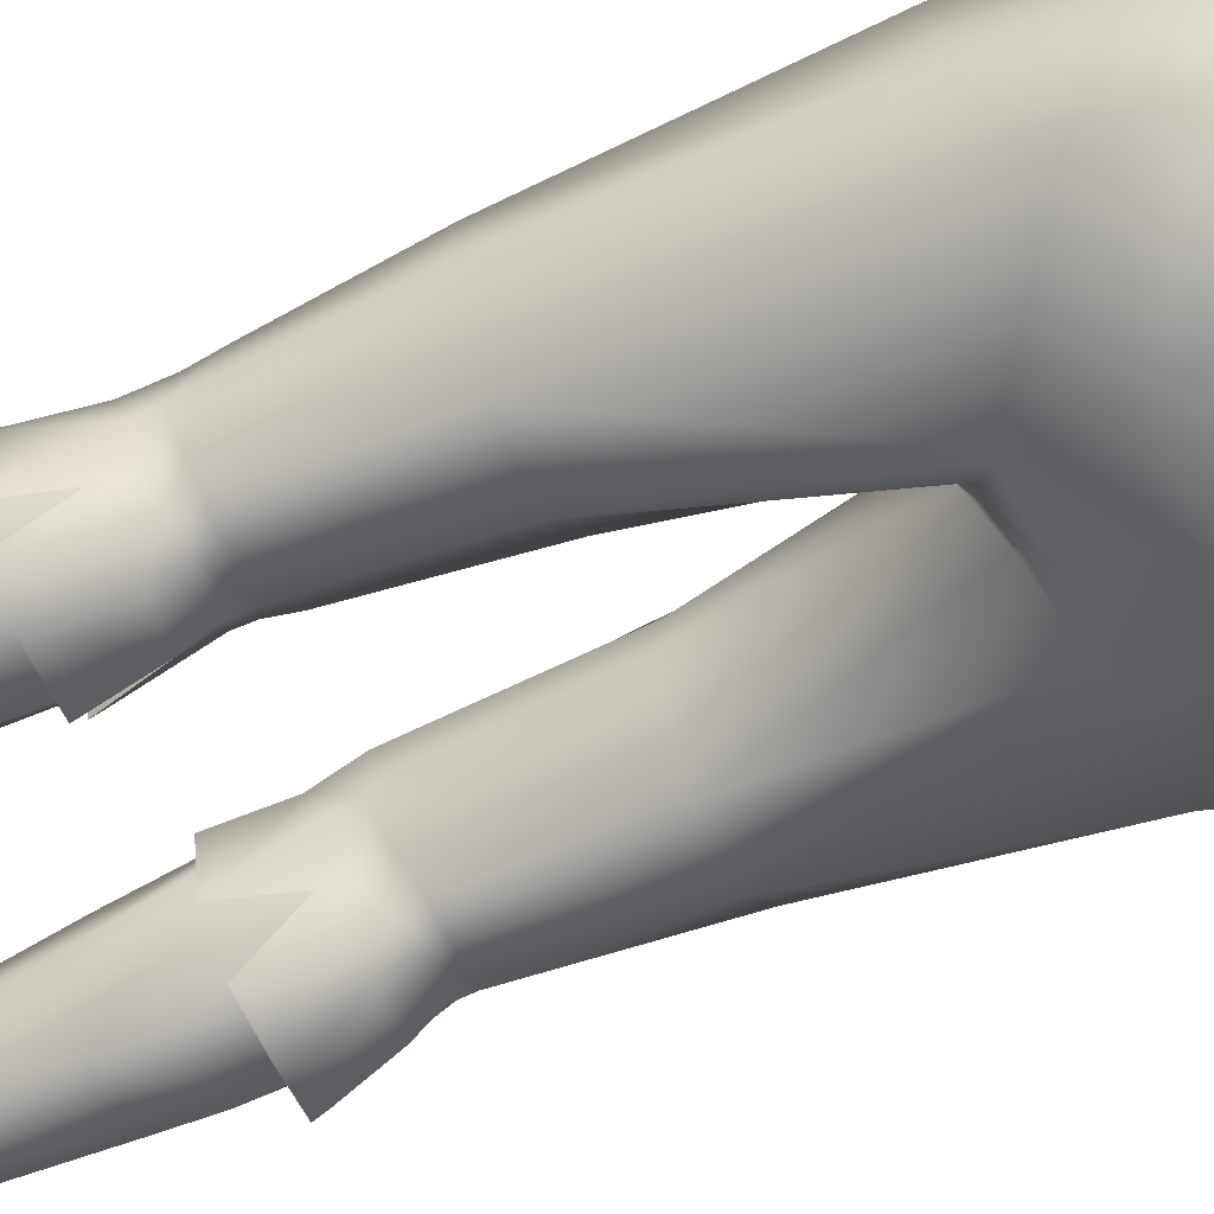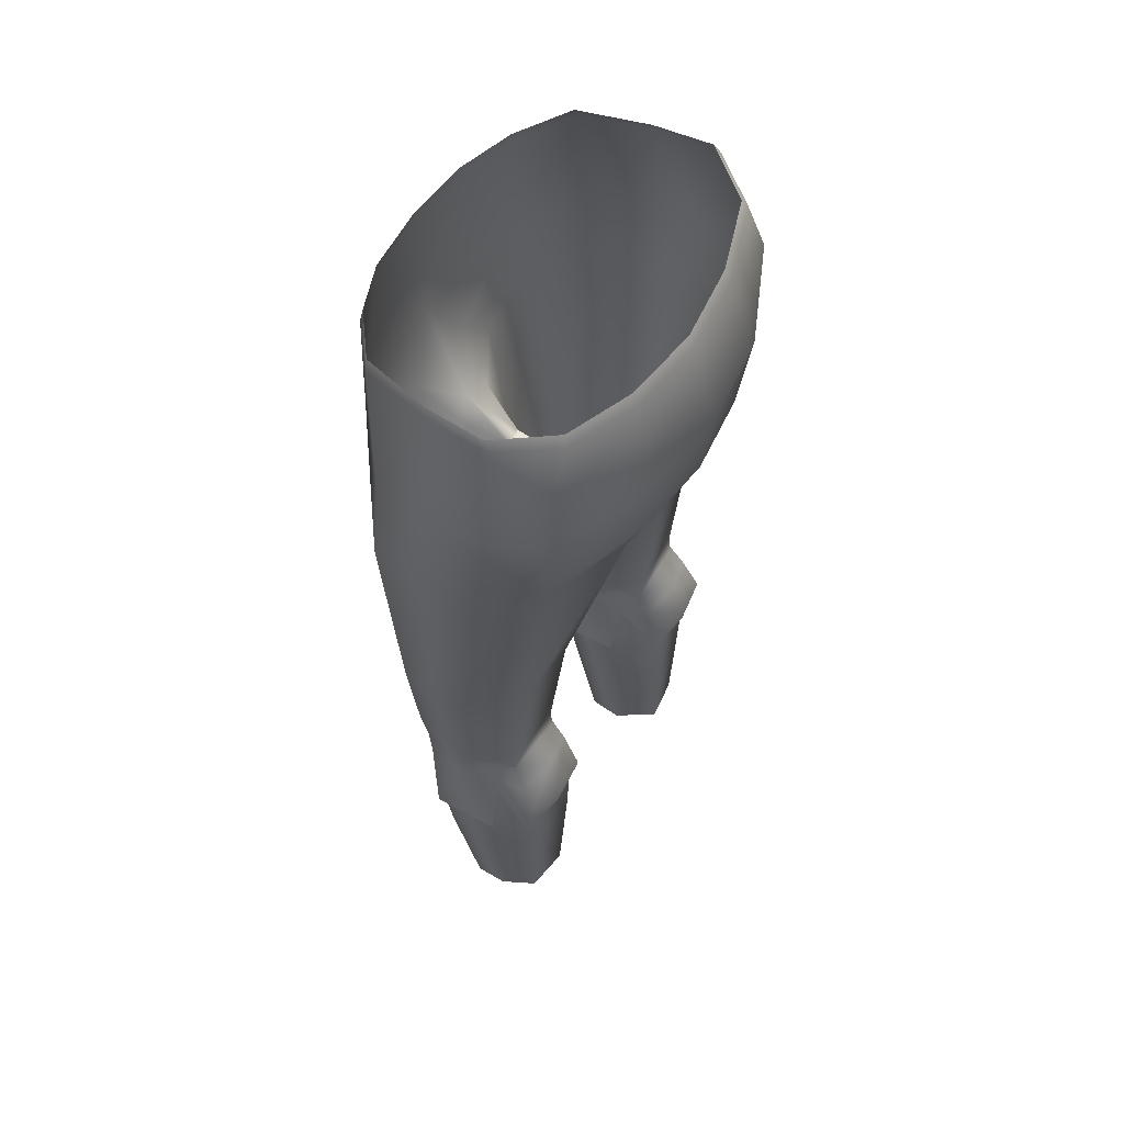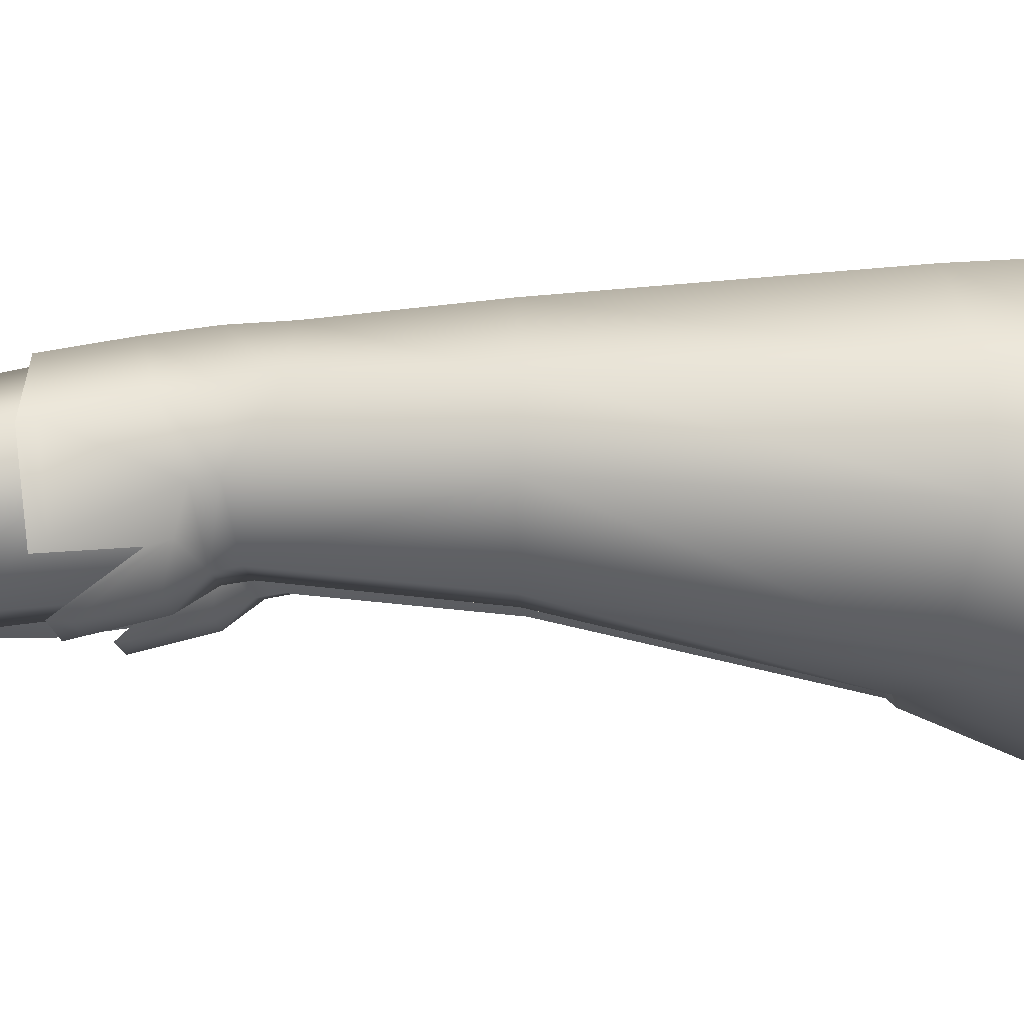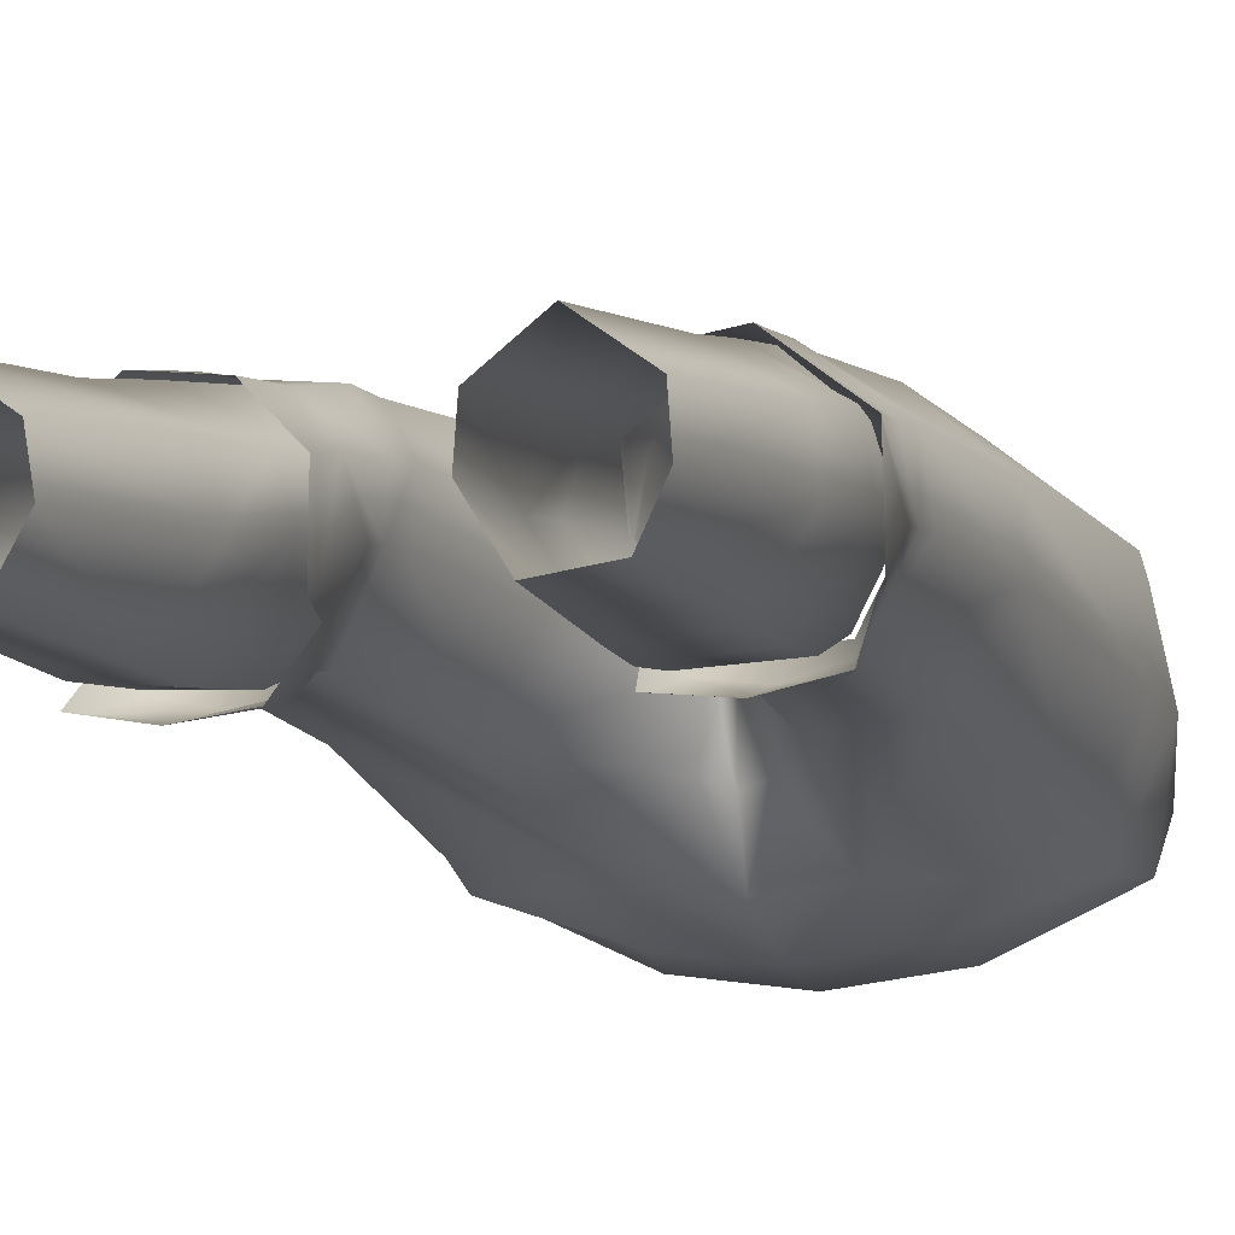
<metadata>
{"format":"obj","ext":"obj","renderer":"f3d","projection":"perspective","resolution":1024,"background":"white","views":[{"elev":-59.0,"azim":113.9,"up":"+Z"},{"elev":59.4,"azim":122.1,"up":"+Y"},{"elev":-3.8,"azim":91.5,"up":"+Z"},{"elev":-9.4,"azim":17.7,"up":"+Z"}]}
</metadata>
<code>
g capris_geo
v 1.011e-31 0.8268 -0.0611
v -0.09927 0.8318 -0.03888
v -0.1239 0.8294 0.03807
v -0.05177 0.8268 -0.0547
v -0.07958 0.8189 0.1122
v -0.1119 0.8259 0.08644
v 1.011e-31 0.8101 0.1321
v 4.294e-05 0.7564 -0.08268
v -0.1334 0.7574 -0.04216
v -0.1471 0.7413 0.01971
v -0.06443 0.757 -0.07407
v -0.04484 0.8129 0.1271
v -0.1489 0.6759 0.01838
v -0.1211 0.6581 -0.03627
v -0.044 0.65 -0.05077
v -0.1471 0.674 0.07018
v -0.09218 0.6619 0.1153
v -0.06053 0.4987 -0.01564
v -0.1069 0.4988 -0.01384
v -0.142 0.4994 0.0272
v -0.02726 0.4989 0.03021
v -0.1389 0.4994 0.06595
v -0.1023 0.4982 0.101
v -0.04999 0.5003 0.09591
v -0.03386 0.4996 0.06399
v -0.04209 0.3795 0.03228
v -0.1285 0.4101 0.0671
v -0.1323 0.3876 0.02826
v -0.1271 0.3877 0.06262
v -0.09534 0.4136 0.09347
v -0.0956 0.3842 0.09173
v -0.05589 0.3845 0.08759
v -0.05567 0.4115 0.08844
v -0.04064 0.4051 0.06508
v -0.1276 0.3626 0.06014
v -0.09634 0.3528 0.08756
v -0.06279 0.3531 0.08053
v -0.04592 0.352 0.05852
v -0.0399 0.3812 0.06075
v -0.1335 0.4045 0.02964
v -0.1123 0.3942 -0.003527
v -0.06498 0.3942 -0.00523
v -0.03814 0.3959 0.0335
v -0.1321 0.3755 0.02648
v -0.1117 0.3816 -0.00583
v -0.06516 0.381 -0.00718
v -0.04255 0.3681 0.03124
v -0.1271 0.8332 -0.003616
v -0.1032 0.8248 -0.04147
v -0.05312 0.8195 -0.05897
v 1.036e-31 0.8196 -0.06508
v -0.1287 0.8271 -0.008149
v -0.1278 0.8229 0.03565
v -0.1159 0.8196 0.08491
v -0.08283 0.8118 0.1127
v -0.04639 0.8052 0.1283
v 1.036e-31 0.802 0.133
v 0.0005283 0.6512 -0.05537
v 0.0002939 0.6387 -0.01711
v -0.01445 0.6361 -0.01182
v -0.005396 0.6229 0.02606
v 0.00536 0.6229 0.02431
v -0.0005563 0.6446 0.1008
v 0.006248 0.6233 0.06333
v -0.007129 0.6233 0.06505
v -0.01807 0.64 0.09644
v -0.0002941 0.6233 0.06407
v -1.253e-05 0.6229 0.02506
v -0.0002215 0.7199 0.1272
v -0.1381 0.7357 0.06973
v -0.08076 0.7228 0.1196
v -0.1267 0.702 -0.04606
v -0.0546 0.7019 -0.07012
v 0.0001972 0.7022 -0.0766
v -0.0493 0.6521 0.1148
v -0.02856 0.6741 0.1196
v -0.103 0.3114 0.07965
v -0.06615 0.3125 0.07564
v -0.1407 0.3112 0.04809
v -0.04037 0.3112 0.04939
v -0.1385 0.3165 -0.001288
v -0.1268 0.3215 -0.02539
v -0.05887 0.3218 -0.0265
v -0.04231 0.3157 0.005708
v -0.1251 0.3584 0.002587
v -0.05364 0.3567 0.004379
v -0.1164 0.364 -0.01495
v -0.06327 0.3636 -0.01627
v -0.0416 0.3231 0.01073
v -0.04143 0.3189 0.05112
v -0.0655 0.3204 0.07659
v -0.1017 0.3191 0.08113
v -0.1388 0.3188 0.04986
v -0.1386 0.324 0.003957
v -0.09295 0.3228 -0.03103
v -0.08995 0.365 -0.02068
v -0.1239 0.3305 -0.02523
v -0.0924 0.3306 -0.02913
v -0.06013 0.3294 -0.02577
v -0.1233 0.3691 0.005751
v -0.05425 0.3673 0.007866
v -0.06584 0.3386 -0.01887
v -0.1106 0.3444 -0.0159
v -0.1368 0.3195 0.01845
v -0.1307 0.3198 0.05494
v -0.04229 0.3065 0.02304
v -0.09398 0.3156 0.07679
v -0.05086 0.3083 0.05051
v -0.06907 0.2939 -0.02441
v -0.1131 0.2958 -0.02007
v -0.1333 0.2659 0.01475
v -0.131 0.2658 0.04469
v -0.04644 0.2611 0.01546
v -0.05458 0.2616 0.04597
v -0.09615 0.265 0.06678
v -0.0775 0.1626 -0.0212
v -0.1098 0.1622 -0.01672
v -0.1217 0.1605 0.007011
v -0.06041 0.1606 0.007239
v -0.121 0.157 0.03031
v -0.06322 0.1576 0.03094
v -0.09186 0.1546 0.05155
v -0.1125 0.2609 -0.01915
v -0.07103 0.2599 -0.02398
v -0.06597 0.3805 -0.0055
v -0.1108 0.3811 -0.004199
v -0.1305 0.3752 0.02695
v -0.1248 0.3627 0.05782
v -0.04417 0.3681 0.03154
v -0.09842 0.3537 0.08247
v -0.07039 0.3536 0.08087
v -0.04742 0.3525 0.05783
v 0.09927 0.8318 -0.03888
v 0.1239 0.8294 0.03807
v 0.05177 0.8268 -0.0547
v 0.07958 0.8189 0.1122
v 0.1119 0.8259 0.08644
v 0.1335 0.7574 -0.04208
v 0.1471 0.7413 0.01991
v 0.06449 0.757 -0.07408
v 0.04484 0.8129 0.1271
v 0.149 0.6759 0.01973
v 0.122 0.6581 -0.03576
v 0.04569 0.65 -0.05167
v 0.1462 0.674 0.07141
v 0.09028 0.6619 0.1154
v 0.06181 0.4988 -0.01652
v 0.1081 0.4988 -0.01315
v 0.1418 0.4994 0.02918
v 0.027 0.4989 0.0282
v 0.1374 0.4993 0.06772
v 0.09958 0.4982 0.1015
v 0.0475 0.5003 0.09463
v 0.03247 0.4996 0.0622
v 0.04165 0.3795 0.03063
v 0.1267 0.4101 0.06855
v 0.132 0.3876 0.02987
v 0.1255 0.3876 0.06403
v 0.09268 0.4136 0.09371
v 0.09298 0.3842 0.09197
v 0.05345 0.3845 0.0864
v 0.05321 0.4115 0.08725
v 0.03904 0.4051 0.06336
v 0.1261 0.3625 0.06155
v 0.09385 0.3528 0.08783
v 0.06058 0.3531 0.07959
v 0.04451 0.352 0.05698
v 0.03843 0.3812 0.059
v 0.1332 0.4045 0.0313
v 0.1131 0.3941 -0.002616
v 0.06588 0.3942 -0.006026
v 0.03767 0.396 0.03172
v 0.1318 0.3755 0.02808
v 0.1126 0.3816 -0.004942
v 0.06613 0.381 -0.007971
v 0.04214 0.3681 0.02961
v 0.1271 0.8332 -0.003616
v 0.1032 0.8248 -0.04147
v 0.05312 0.8195 -0.05897
v 0.1287 0.8271 -0.008149
v 0.1278 0.8229 0.03565
v 0.1159 0.8196 0.08491
v 0.08283 0.8118 0.1127
v 0.04639 0.8052 0.1283
v 0.01524 0.6361 -0.01337
v 0.01652 0.64 0.09495
v 0.1379 0.7357 0.06996
v 0.08016 0.7228 0.1196
v 0.1273 0.7019 -0.04574
v 0.05499 0.7019 -0.0702
v 0.04753 0.6521 0.1141
v 0.02712 0.6741 0.1191
v 0.1007 0.3114 0.08015
v 0.06409 0.3125 0.07482
v 0.1396 0.3112 0.04998
v 0.03927 0.3112 0.04765
v 0.1391 0.3165 0.0005502
v 0.1283 0.3215 -0.02396
v 0.0605 0.3218 -0.02752
v 0.04279 0.3158 0.004071
v 0.1257 0.3584 0.00395
v 0.05418 0.3568 0.00316
v 0.1176 0.364 -0.01389
v 0.06456 0.3636 -0.01712
v 0.0419 0.3232 0.009062
v 0.04027 0.319 0.04942
v 0.0634 0.3204 0.07575
v 0.09943 0.3191 0.08159
v 0.1376 0.3187 0.05168
v 0.1391 0.324 0.005798
v 0.09473 0.3228 -0.03082
v 0.09138 0.365 -0.02057
v 0.1254 0.3305 -0.0239
v 0.09411 0.3306 -0.02893
v 0.06173 0.3295 -0.02674
v 0.1238 0.3691 0.007048
v 0.05468 0.3673 0.006669
v 0.06618 0.3386 -0.01903
v 0.1109 0.3444 -0.01568
v 0.1368 0.3195 0.01845
v 0.1304 0.3198 0.05528
v 0.04229 0.3065 0.02304
v 0.09398 0.3156 0.07679
v 0.05088 0.3083 0.05049
v 0.06907 0.2939 -0.02441
v 0.1131 0.2958 -0.02007
v 0.1333 0.2659 0.01475
v 0.131 0.2658 0.04468
v 0.04644 0.2611 0.01546
v 0.05458 0.2616 0.04597
v 0.09615 0.265 0.06678
v 0.0775 0.1626 -0.0212
v 0.1098 0.1622 -0.01672
v 0.1217 0.1605 0.007011
v 0.06041 0.1606 0.007238
v 0.121 0.157 0.03031
v 0.06322 0.1576 0.03094
v 0.09186 0.1546 0.05155
v 0.1125 0.2609 -0.01915
v 0.07103 0.2599 -0.02398
v 0.06688 0.3805 -0.006263
v 0.1117 0.381 -0.003344
v 0.1302 0.3751 0.02849
v 0.1234 0.3627 0.05913
v 0.04375 0.3681 0.02996
v 0.09611 0.3537 0.08282
v 0.06816 0.3536 0.08021
v 0.04604 0.3526 0.05636
v -0.1278 0.8229 0.03565
v -0.1471 0.7413 0.01971
v -0.1489 0.6759 0.01838
v -0.142 0.4994 0.0272
v -0.1471 0.674 0.07018
v -0.1389 0.4994 0.06595
v -0.09218 0.6619 0.1153
v -0.1285 0.4101 0.0671
v -0.1271 0.3877 0.06262
v -0.1335 0.4045 0.02964
v -0.1276 0.3626 0.06014
v -0.1323 0.3876 0.02826
v -0.1321 0.3755 0.02648
v -0.1032 0.8248 -0.04147
v -0.05312 0.8195 -0.05897
v 1.036e-31 0.8196 -0.06508
v -0.1278 0.8229 0.03565
v -0.1287 0.8271 -0.008149
v -0.1159 0.8196 0.08491
v -0.08283 0.8118 0.1127
v -0.04639 0.8052 0.1283
v 1.036e-31 0.802 0.133
v -0.0005563 0.6446 0.1008
v -0.02856 0.6741 0.1196
v -0.0493 0.6521 0.1148
v -0.1388 0.3188 0.04986
v -0.1386 0.324 0.003957
v -0.1239 0.3305 -0.02523
v -0.04143 0.3189 0.05112
v -0.0416 0.3231 0.01073
v -0.0655 0.3204 0.07659
v -0.1017 0.3191 0.08113
v -0.1388 0.3188 0.04986
v -0.0924 0.3306 -0.02913
v -0.06013 0.3294 -0.02577
v -0.1233 0.3691 0.005751
v -0.1386 0.324 0.003957
v -0.05425 0.3673 0.007866
v 0.1278 0.8229 0.03565
v 0.1471 0.7413 0.01991
v 0.149 0.6759 0.01973
v 0.1418 0.4994 0.02918
v 0.1462 0.674 0.07141
v 0.09028 0.6619 0.1154
v 0.1374 0.4993 0.06772
v 0.1267 0.4101 0.06855
v 0.1255 0.3876 0.06403
v 0.1332 0.4045 0.0313
v 0.1261 0.3625 0.06155
v 0.132 0.3876 0.02987
v 0.1318 0.3755 0.02808
v 0.1032 0.8248 -0.04147
v 0.05312 0.8195 -0.05897
v 0.1278 0.8229 0.03565
v 0.1287 0.8271 -0.008149
v 0.1159 0.8196 0.08491
v 0.08283 0.8118 0.1127
v 0.04639 0.8052 0.1283
v 0.02712 0.6741 0.1191
v 0.04753 0.6521 0.1141
v 0.1376 0.3187 0.05168
v 0.1391 0.324 0.005798
v 0.1254 0.3305 -0.0239
v 0.04027 0.319 0.04942
v 0.0419 0.3232 0.009062
v 0.0634 0.3204 0.07575
v 0.09943 0.3191 0.08159
v 0.1376 0.3187 0.05168
v 0.09411 0.3306 -0.02893
v 0.06173 0.3295 -0.02674
v 0.1238 0.3691 0.007048
v 0.1391 0.324 0.005798
v 0.05468 0.3673 0.006669
v -0.007129 0.6233 0.06505
v -0.005396 0.6229 0.02606
v -0.0002941 0.6233 0.06407
v -1.253e-05 0.6229 0.02506
v 0.00536 0.6229 0.02431
v 0.006248 0.6233 0.06333
g capris_geo_0
f 57 56 69
f 56 71 69
f 9 10 52
f 10 53 52
f 50 4 51
f 4 1 51
f 250 70 249
f 70 54 249
f 55 54 71
f 54 70 71
f 56 55 71
f 50 49 4
f 49 2 4
f 11 73 9
f 73 72 9
f 10 9 72
f 16 17 70
f 17 71 70
f 76 63 69
f 69 71 76
f 18 19 15
f 19 14 15
f 13 14 20
f 14 19 20
f 60 61 18
f 61 21 18
f 252 22 251
f 22 16 251
f 61 65 21
f 65 25 21
f 254 23 253
f 23 255 253
f 42 43 26
f 29 27 28
f 27 40 28
f 31 32 30
f 32 33 30
f 43 34 26
f 34 39 26
f 257 31 256
f 31 30 256
f 36 37 31
f 37 32 31
f 39 38 26
f 38 47 26
f 35 36 257
f 36 31 257
f 30 33 23
f 33 24 23
f 256 30 254
f 30 23 254
f 32 37 39
f 37 38 39
f 33 32 34
f 32 39 34
f 24 33 25
f 33 34 25
f 22 252 27
f 252 40 27
f 258 20 41
f 20 19 41
f 18 42 19
f 42 41 19
f 42 18 43
f 18 21 43
f 43 21 34
f 21 25 34
f 44 259 28
f 259 29 28
f 45 261 260
f 42 46 41
f 46 45 41
f 258 41 260
f 45 260 41
f 26 46 42
f 47 46 26
f 9 52 262
f 11 9 263
f 9 262 263
f 11 263 8
f 263 264 8
f 266 265 48
f 265 3 48
f 6 3 267
f 3 265 267
f 267 268 6
f 268 5 6
f 12 5 269
f 5 268 269
f 269 270 12
f 270 7 12
f 49 266 2
f 266 48 2
f 59 60 58
f 60 15 58
f 11 8 73
f 8 74 73
f 23 24 255
f 24 75 255
f 75 24 66
f 67 322 68
f 322 323 68
f 66 65 271
f 65 324 271
f 24 25 66
f 25 65 66
f 64 67 62
f 67 68 62
f 325 61 59
f 61 60 59
f 15 60 18
f 251 16 250
f 16 70 250
f 14 72 15
f 73 74 15
f 74 58 15
f 14 13 72
f 13 10 72
f 75 66 272
f 66 271 272
f 273 76 17
f 76 71 17
f 15 72 73
f 92 91 36
f 91 37 36
f 93 92 35
f 92 36 35
f 91 90 37
f 90 38 37
f 94 274 44
f 274 259 44
f 45 96 87
f 46 96 45
f 46 88 96
f 90 89 38
f 89 47 38
f 81 275 85
f 275 100 85
f 101 46 47
f 88 46 101
f 89 101 47
f 97 82 100
f 82 85 100
f 98 276 96
f 276 87 96
f 99 88 101
f 80 84 277
f 84 278 277
f 78 80 279
f 80 277 279
f 77 78 280
f 78 279 280
f 79 77 281
f 77 280 281
f 81 79 275
f 79 281 275
f 99 98 88
f 98 96 88
f 95 82 282
f 82 97 282
f 83 95 283
f 95 282 283
f 276 284 87
f 87 284 45
f 284 261 45
f 261 284 285
f 83 283 86
f 283 286 86
f 84 86 278
f 86 286 278
f 125 102 126
f 102 103 126
f 126 103 127
f 103 104 127
f 127 104 128
f 104 105 128
f 106 102 129
f 102 125 129
f 107 131 130
f 108 106 132
f 106 129 132
f 105 107 128
f 107 130 128
f 109 110 102
f 110 103 102
f 104 103 110
f 102 106 109
f 111 112 104
f 112 105 104
f 106 108 113
f 108 114 113
f 112 115 105
f 115 107 105
f 117 123 116
f 123 124 116
f 118 111 117
f 111 123 117
f 116 124 119
f 124 113 119
f 120 112 118
f 112 111 118
f 119 113 121
f 113 114 121
f 122 115 120
f 115 112 120
f 121 114 122
f 114 115 122
f 114 108 115
f 108 107 115
f 108 132 107
f 132 131 107
f 109 106 124
f 106 113 124
f 109 124 110
f 124 123 110
f 111 104 123
f 104 110 123
f 188 184 69
f 184 57 69
f 181 139 180
f 139 138 180
f 1 135 51
f 135 179 51
f 182 187 287
f 187 288 287
f 187 182 188
f 182 183 188
f 183 184 188
f 133 178 135
f 178 179 135
f 189 190 138
f 190 140 138
f 138 139 189
f 188 146 187
f 146 145 187
f 63 192 69
f 188 69 192
f 143 148 144
f 148 147 144
f 148 143 149
f 143 142 149
f 150 326 147
f 326 185 147
f 145 151 289
f 151 290 289
f 154 327 150
f 327 326 150
f 292 152 291
f 152 293 291
f 172 171 155
f 169 156 157
f 156 158 157
f 162 161 159
f 161 160 159
f 168 163 155
f 163 172 155
f 159 160 294
f 160 295 294
f 161 166 160
f 166 165 160
f 176 167 155
f 167 168 155
f 160 165 295
f 165 164 295
f 153 162 152
f 162 159 152
f 152 159 293
f 159 294 293
f 167 166 168
f 166 161 168
f 168 161 163
f 161 162 163
f 163 162 154
f 162 153 154
f 169 290 156
f 290 151 156
f 148 149 170
f 149 296 170
f 170 171 148
f 171 147 148
f 150 147 172
f 147 171 172
f 154 150 163
f 150 172 163
f 158 297 157
f 297 173 157
f 299 174 298
f 174 175 170
f 175 171 170
f 170 296 298
f 298 174 170
f 175 155 171
f 175 176 155
f 180 138 300
f 300 138 301
f 138 140 301
f 264 301 8
f 301 140 8
f 134 302 177
f 302 303 177
f 302 134 304
f 134 137 304
f 136 305 137
f 305 304 137
f 305 136 306
f 136 141 306
f 7 270 141
f 270 306 141
f 177 303 133
f 303 178 133
f 144 185 58
f 185 59 58
f 74 8 190
f 8 140 190
f 191 153 292
f 153 152 292
f 153 191 186
f 62 64 68
f 64 67 68
f 324 327 271
f 327 186 271
f 327 154 186
f 154 153 186
f 68 67 323
f 67 322 323
f 185 326 59
f 326 325 59
f 185 144 147
f 187 145 288
f 145 289 288
f 189 143 144
f 58 74 144
f 74 190 144
f 139 142 189
f 142 143 189
f 271 186 307
f 186 191 307
f 188 192 146
f 192 308 146
f 189 144 190
f 166 207 165
f 207 208 165
f 165 208 164
f 208 209 164
f 167 206 166
f 206 207 166
f 297 309 173
f 309 210 173
f 212 174 203
f 212 175 174
f 204 175 212
f 176 205 167
f 205 206 167
f 216 310 201
f 310 197 201
f 175 217 176
f 175 204 217
f 217 205 176
f 201 198 216
f 198 213 216
f 203 311 212
f 311 214 212
f 204 215 217
f 313 200 312
f 200 196 312
f 312 196 314
f 196 194 314
f 314 194 315
f 194 193 315
f 315 193 316
f 193 195 316
f 316 195 310
f 195 197 310
f 212 214 204
f 214 215 204
f 213 198 317
f 198 211 317
f 317 211 318
f 211 199 318
f 319 311 203
f 319 203 174
f 299 319 174
f 319 299 320
f 321 318 202
f 318 199 202
f 321 202 313
f 202 200 313
f 219 218 242
f 218 241 242
f 220 219 243
f 219 242 243
f 221 220 244
f 220 243 244
f 241 218 245
f 218 222 245
f 247 223 246
f 245 222 248
f 222 224 248
f 246 223 244
f 223 221 244
f 219 226 218
f 226 225 218
f 219 220 226
f 222 218 225
f 221 228 220
f 228 227 220
f 230 224 229
f 224 222 229
f 223 231 221
f 231 228 221
f 240 239 232
f 239 233 232
f 239 227 233
f 227 234 233
f 229 240 235
f 240 232 235
f 227 228 234
f 228 236 234
f 230 229 237
f 229 235 237
f 228 231 236
f 231 238 236
f 231 230 238
f 230 237 238
f 223 224 231
f 224 230 231
f 247 248 223
f 248 224 223
f 229 222 240
f 222 225 240
f 239 240 226
f 240 225 226
f 226 220 239
f 220 227 239

</code>
